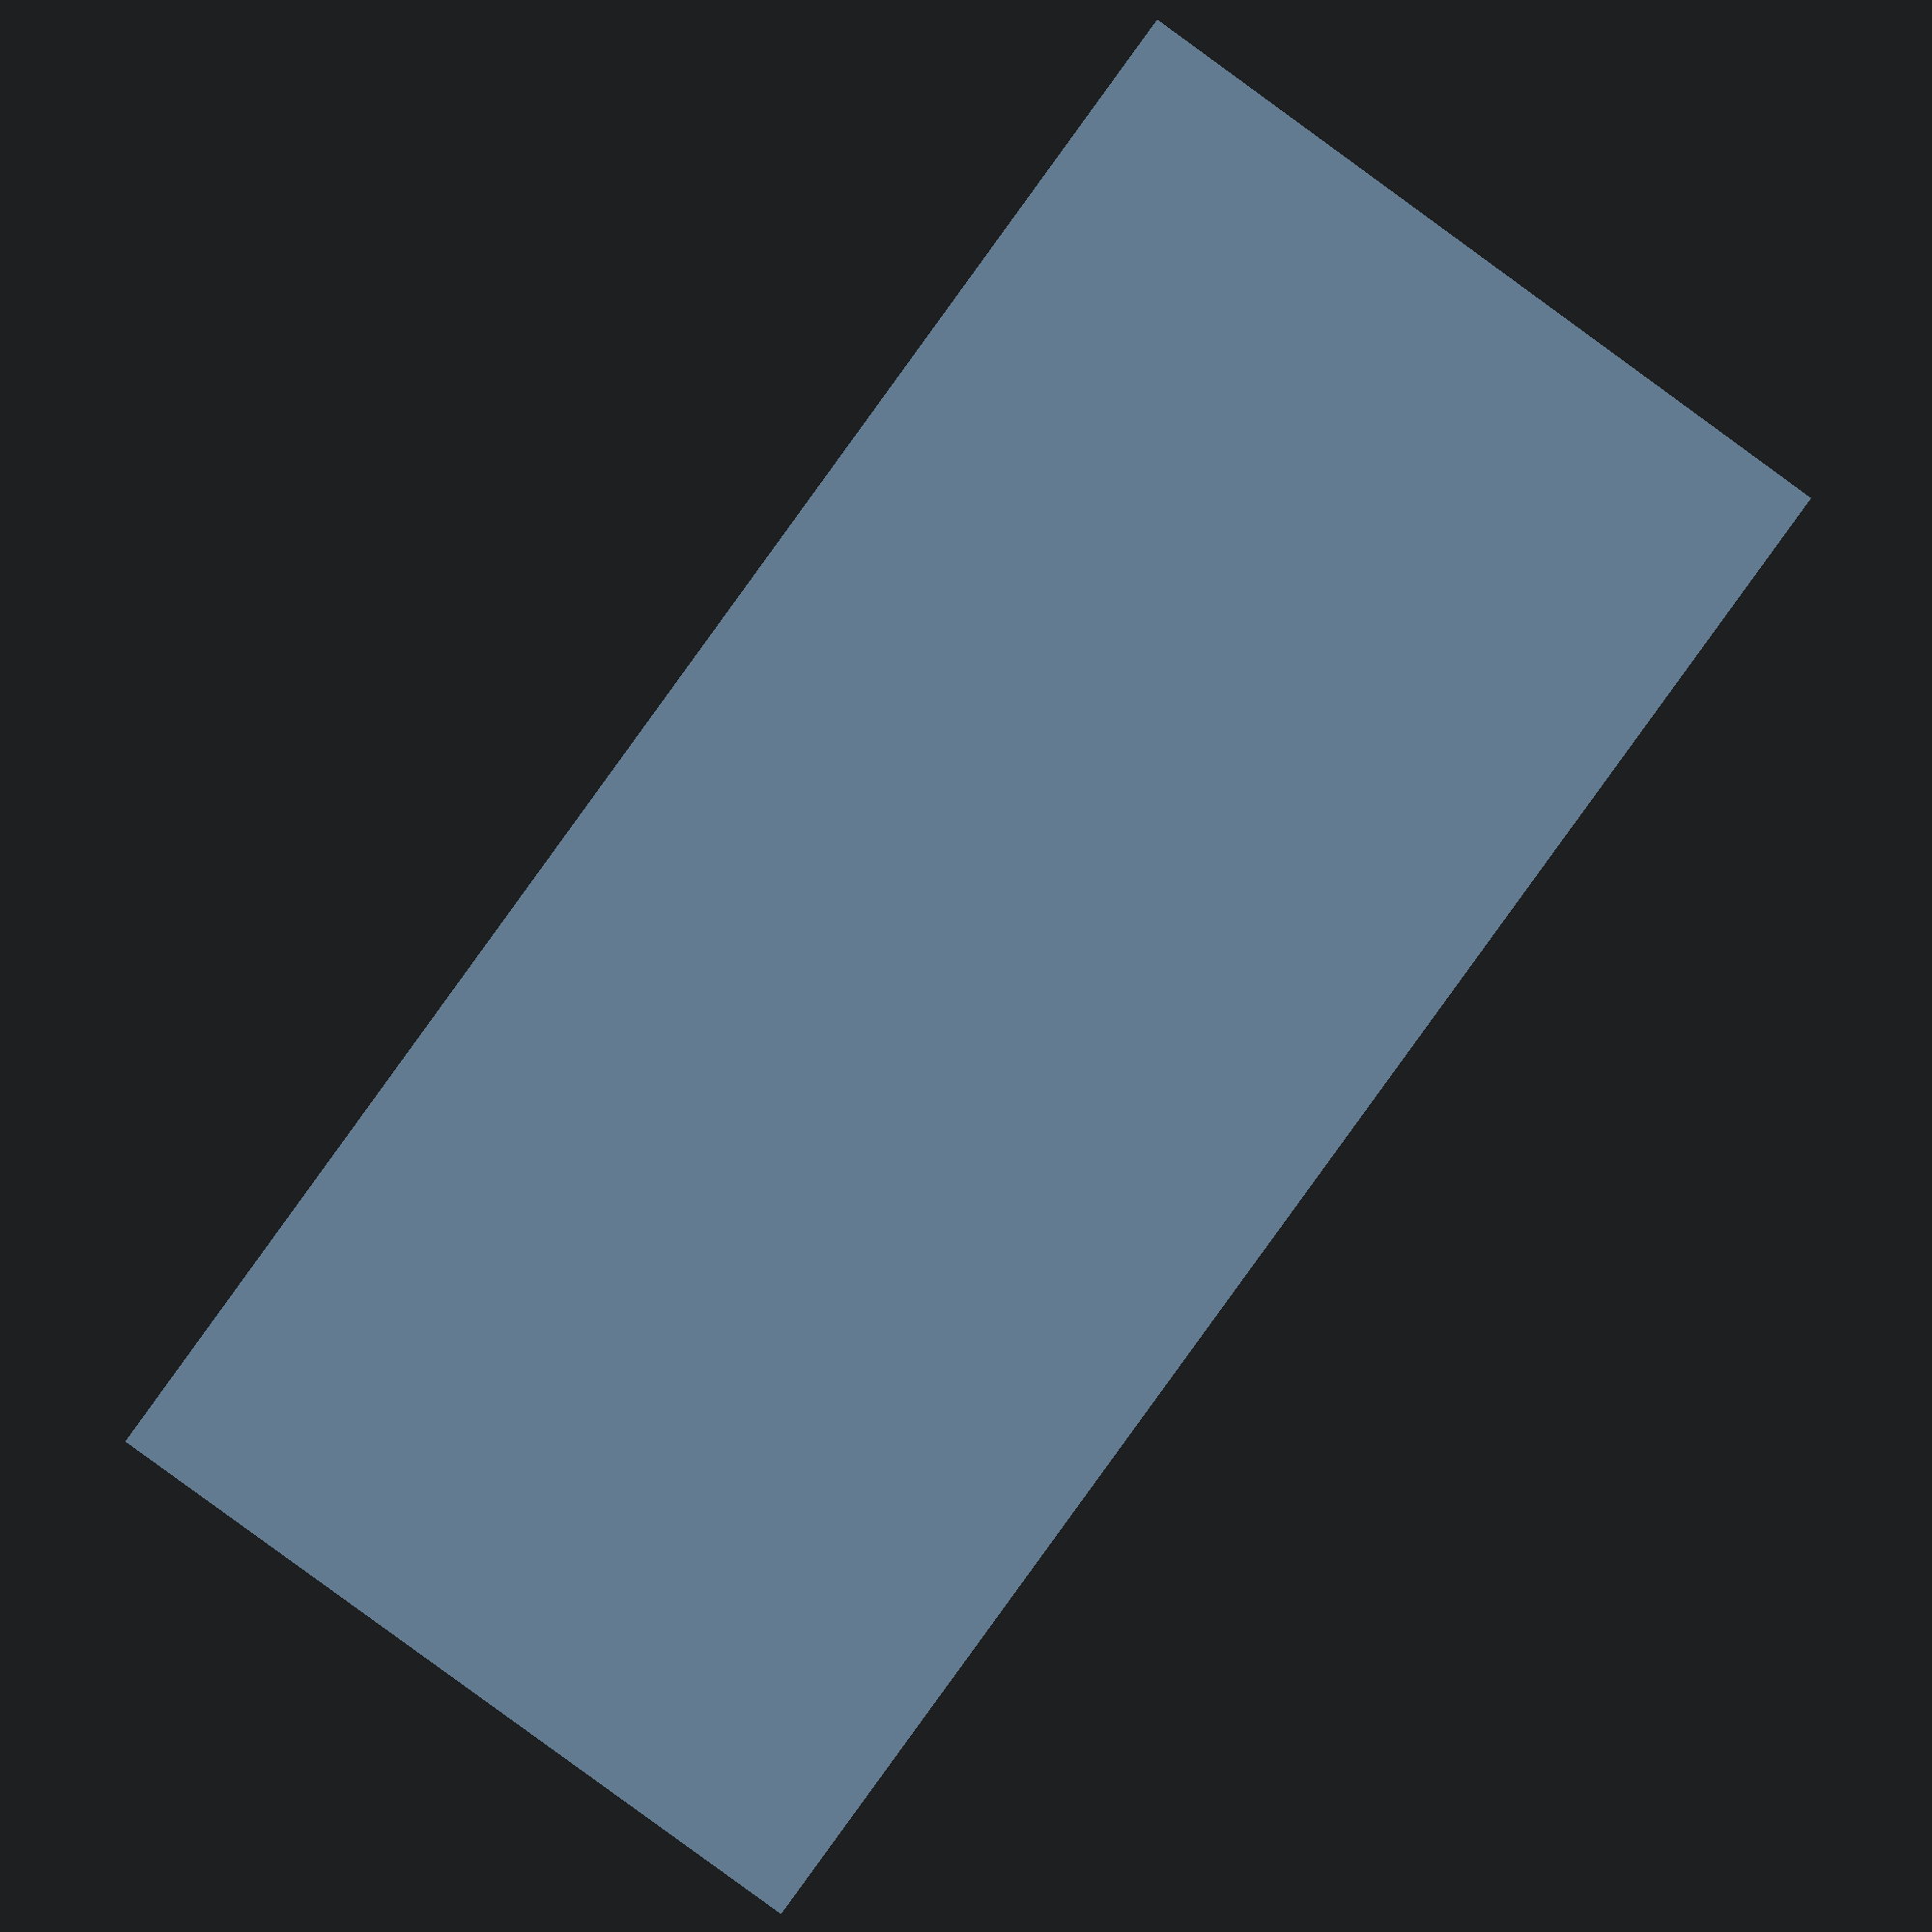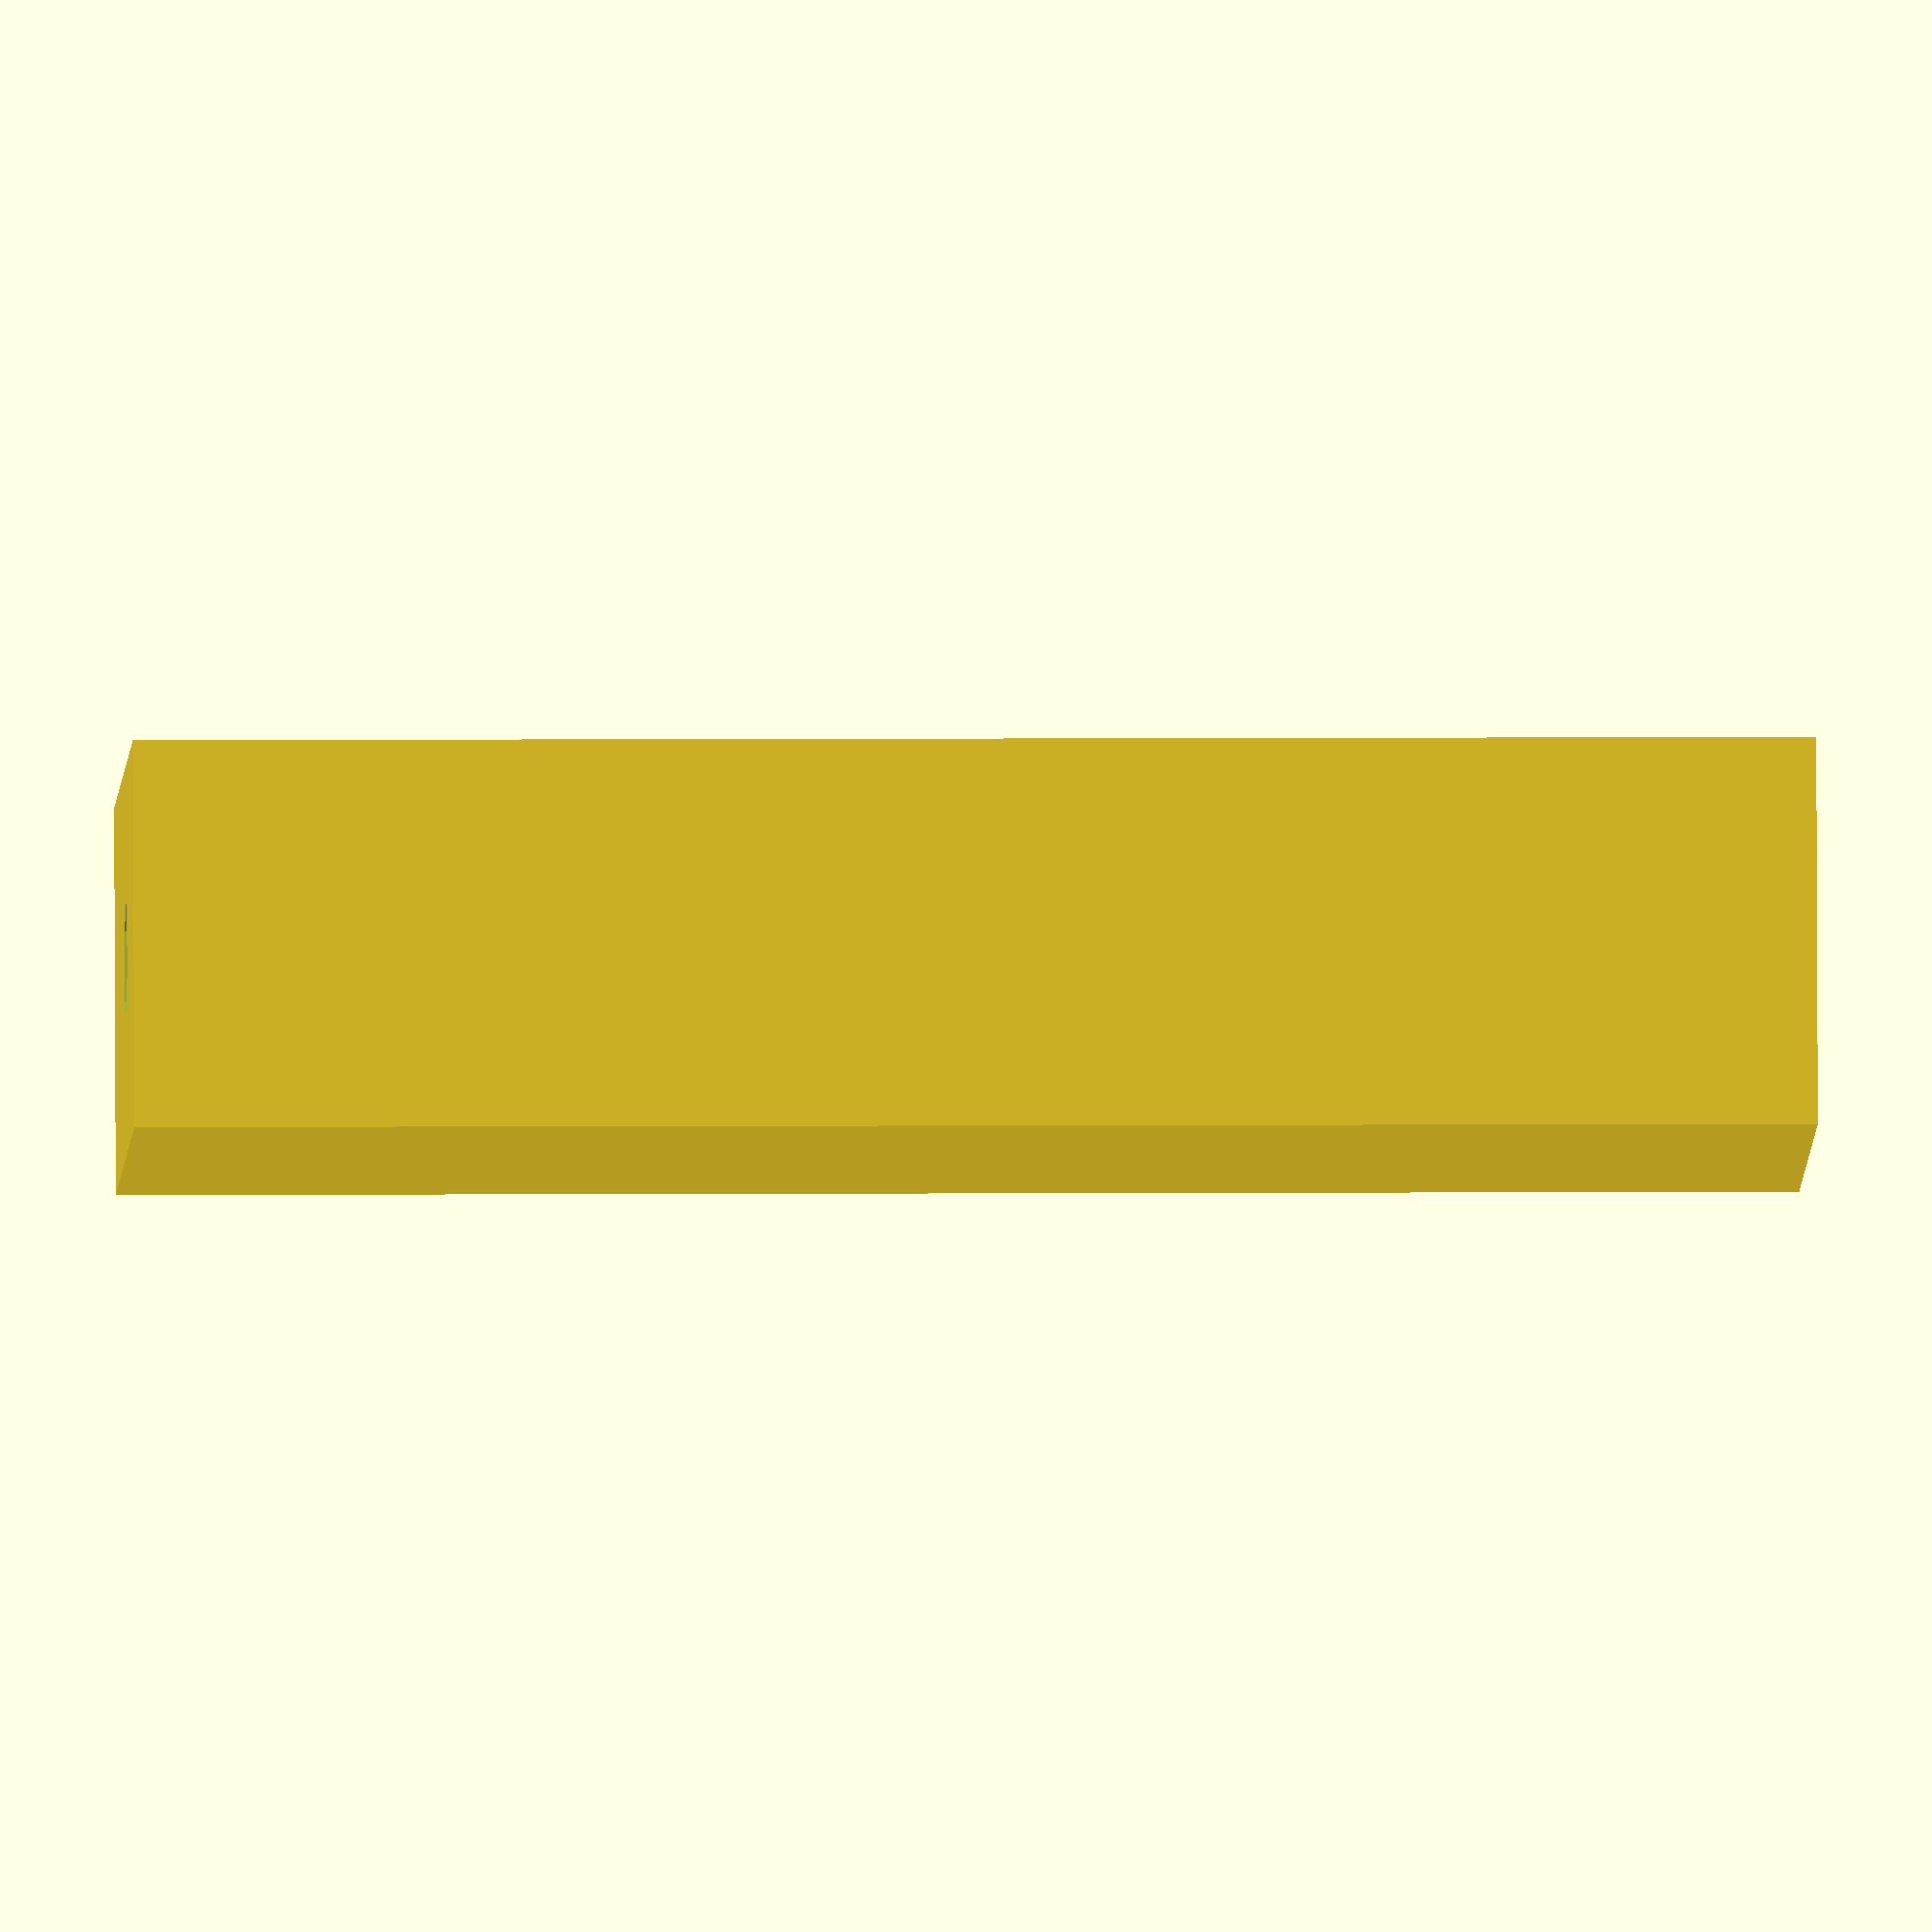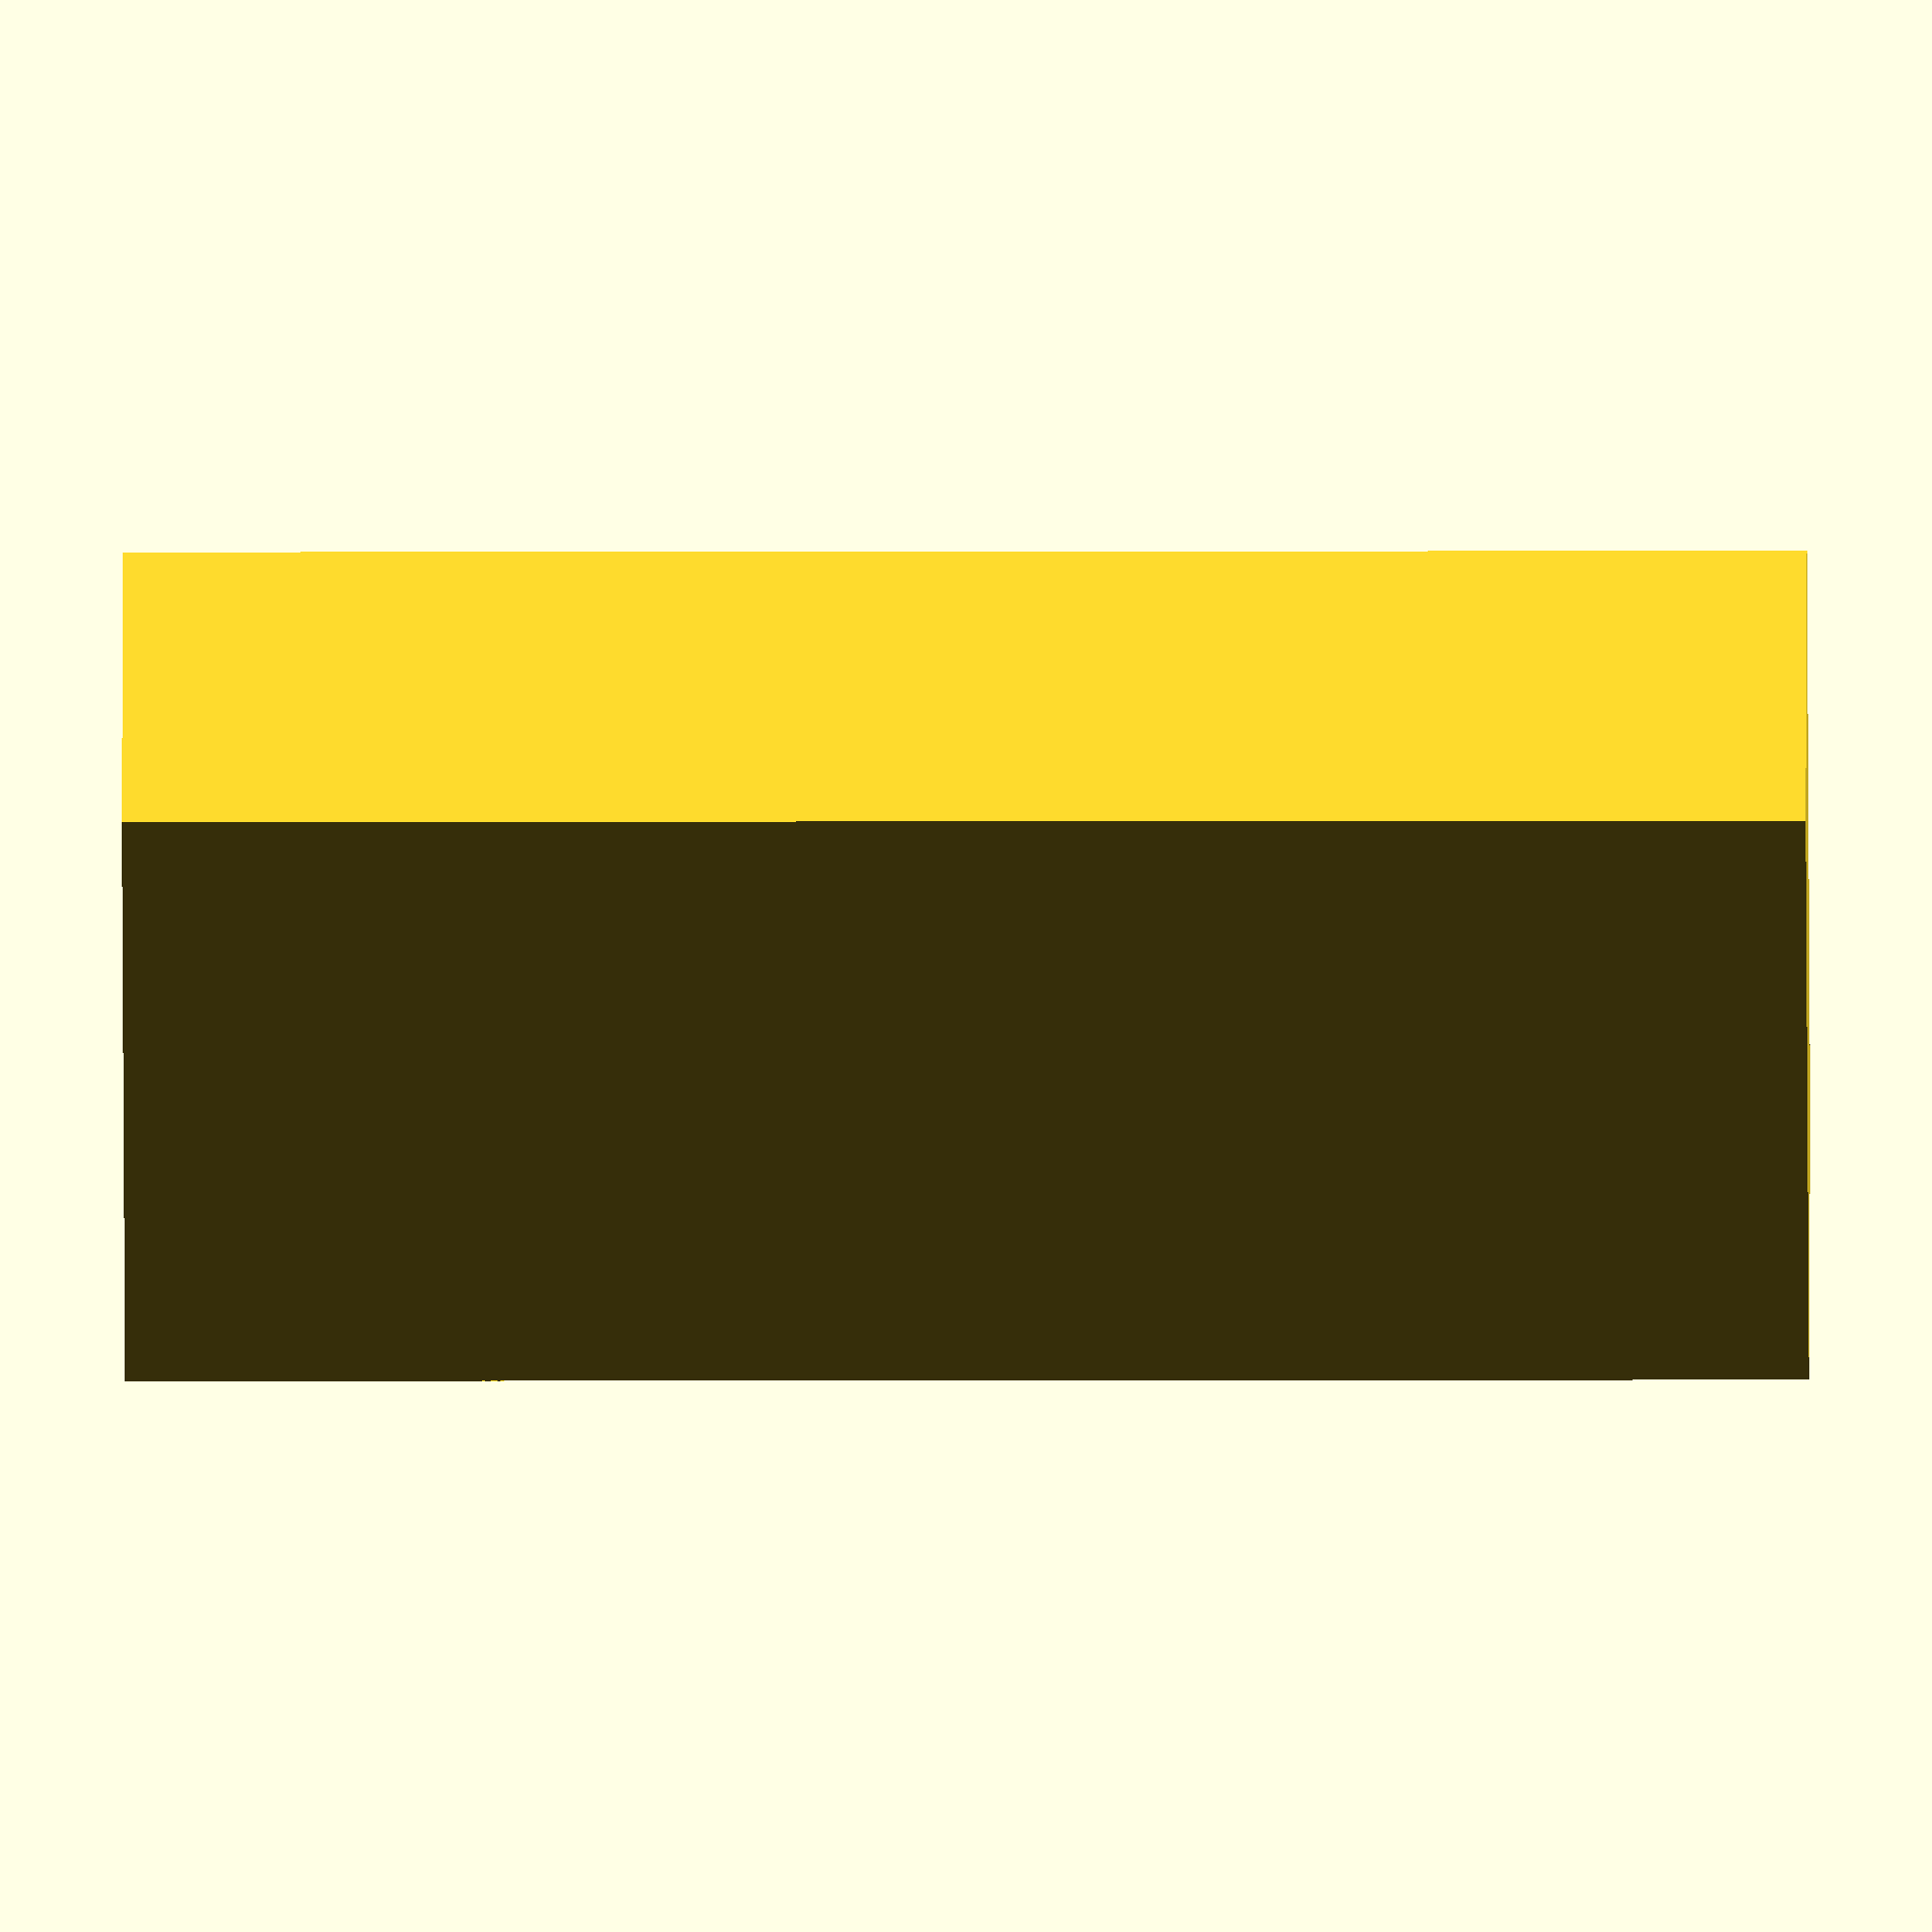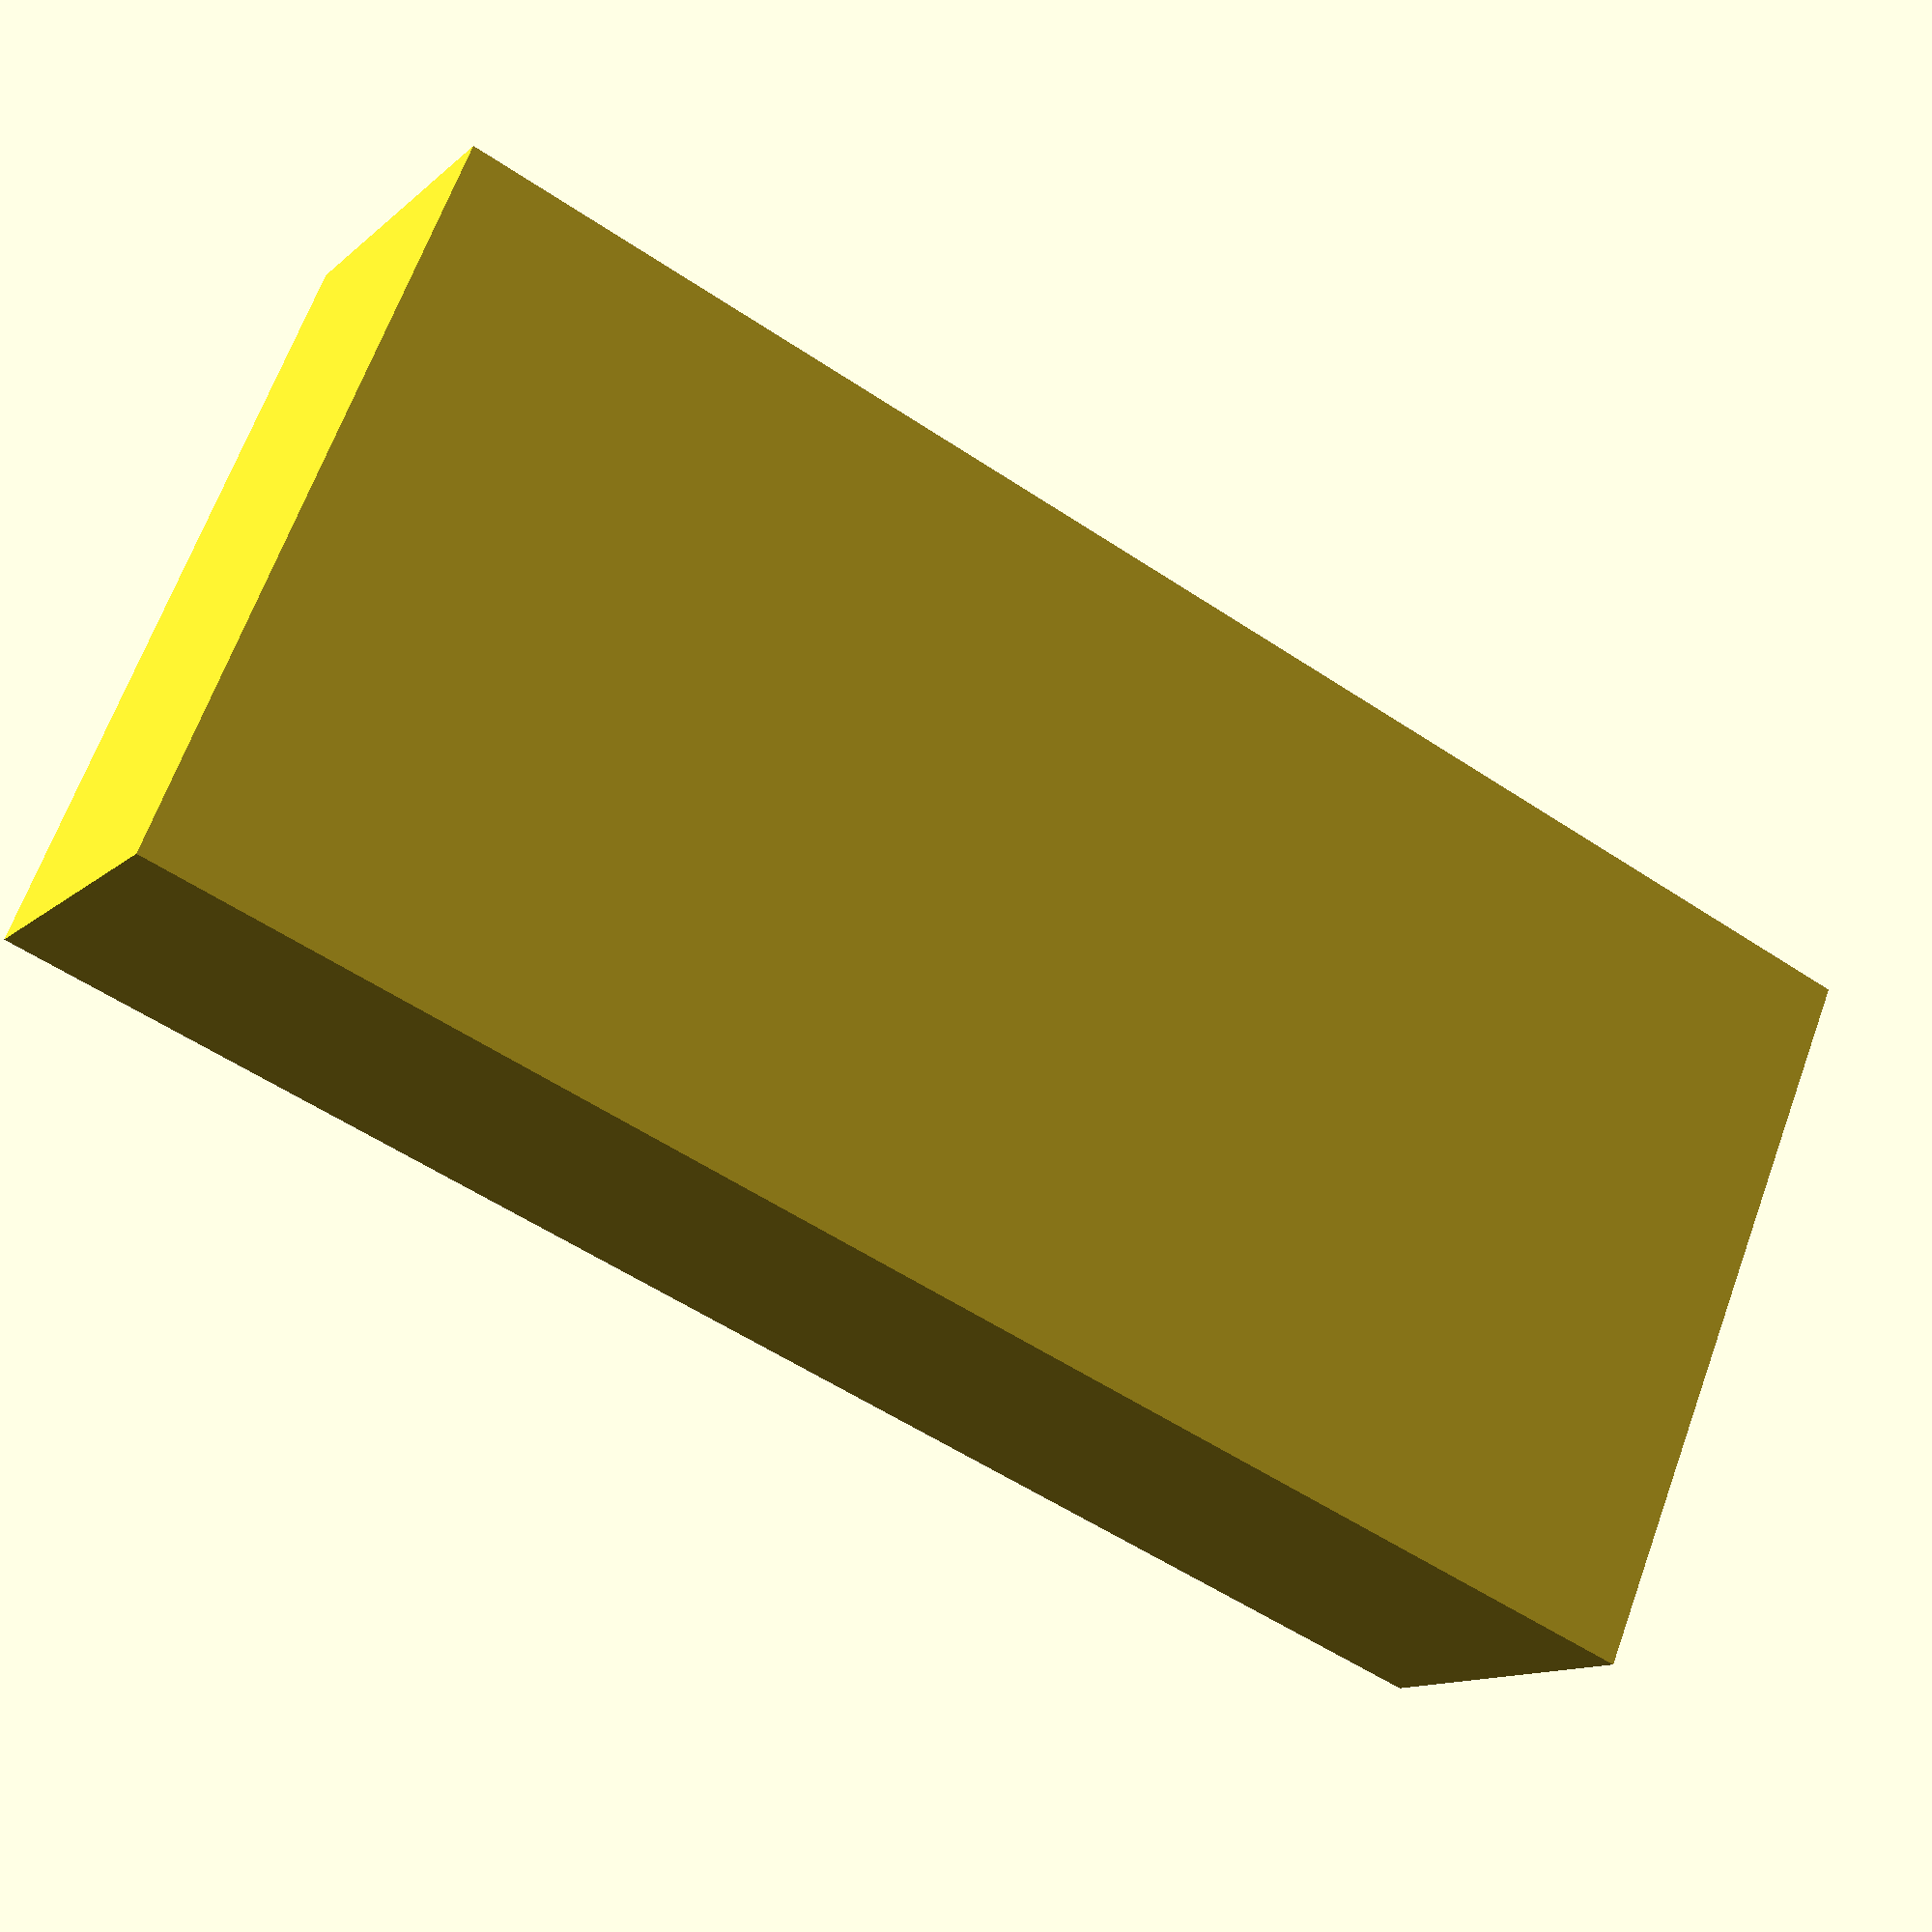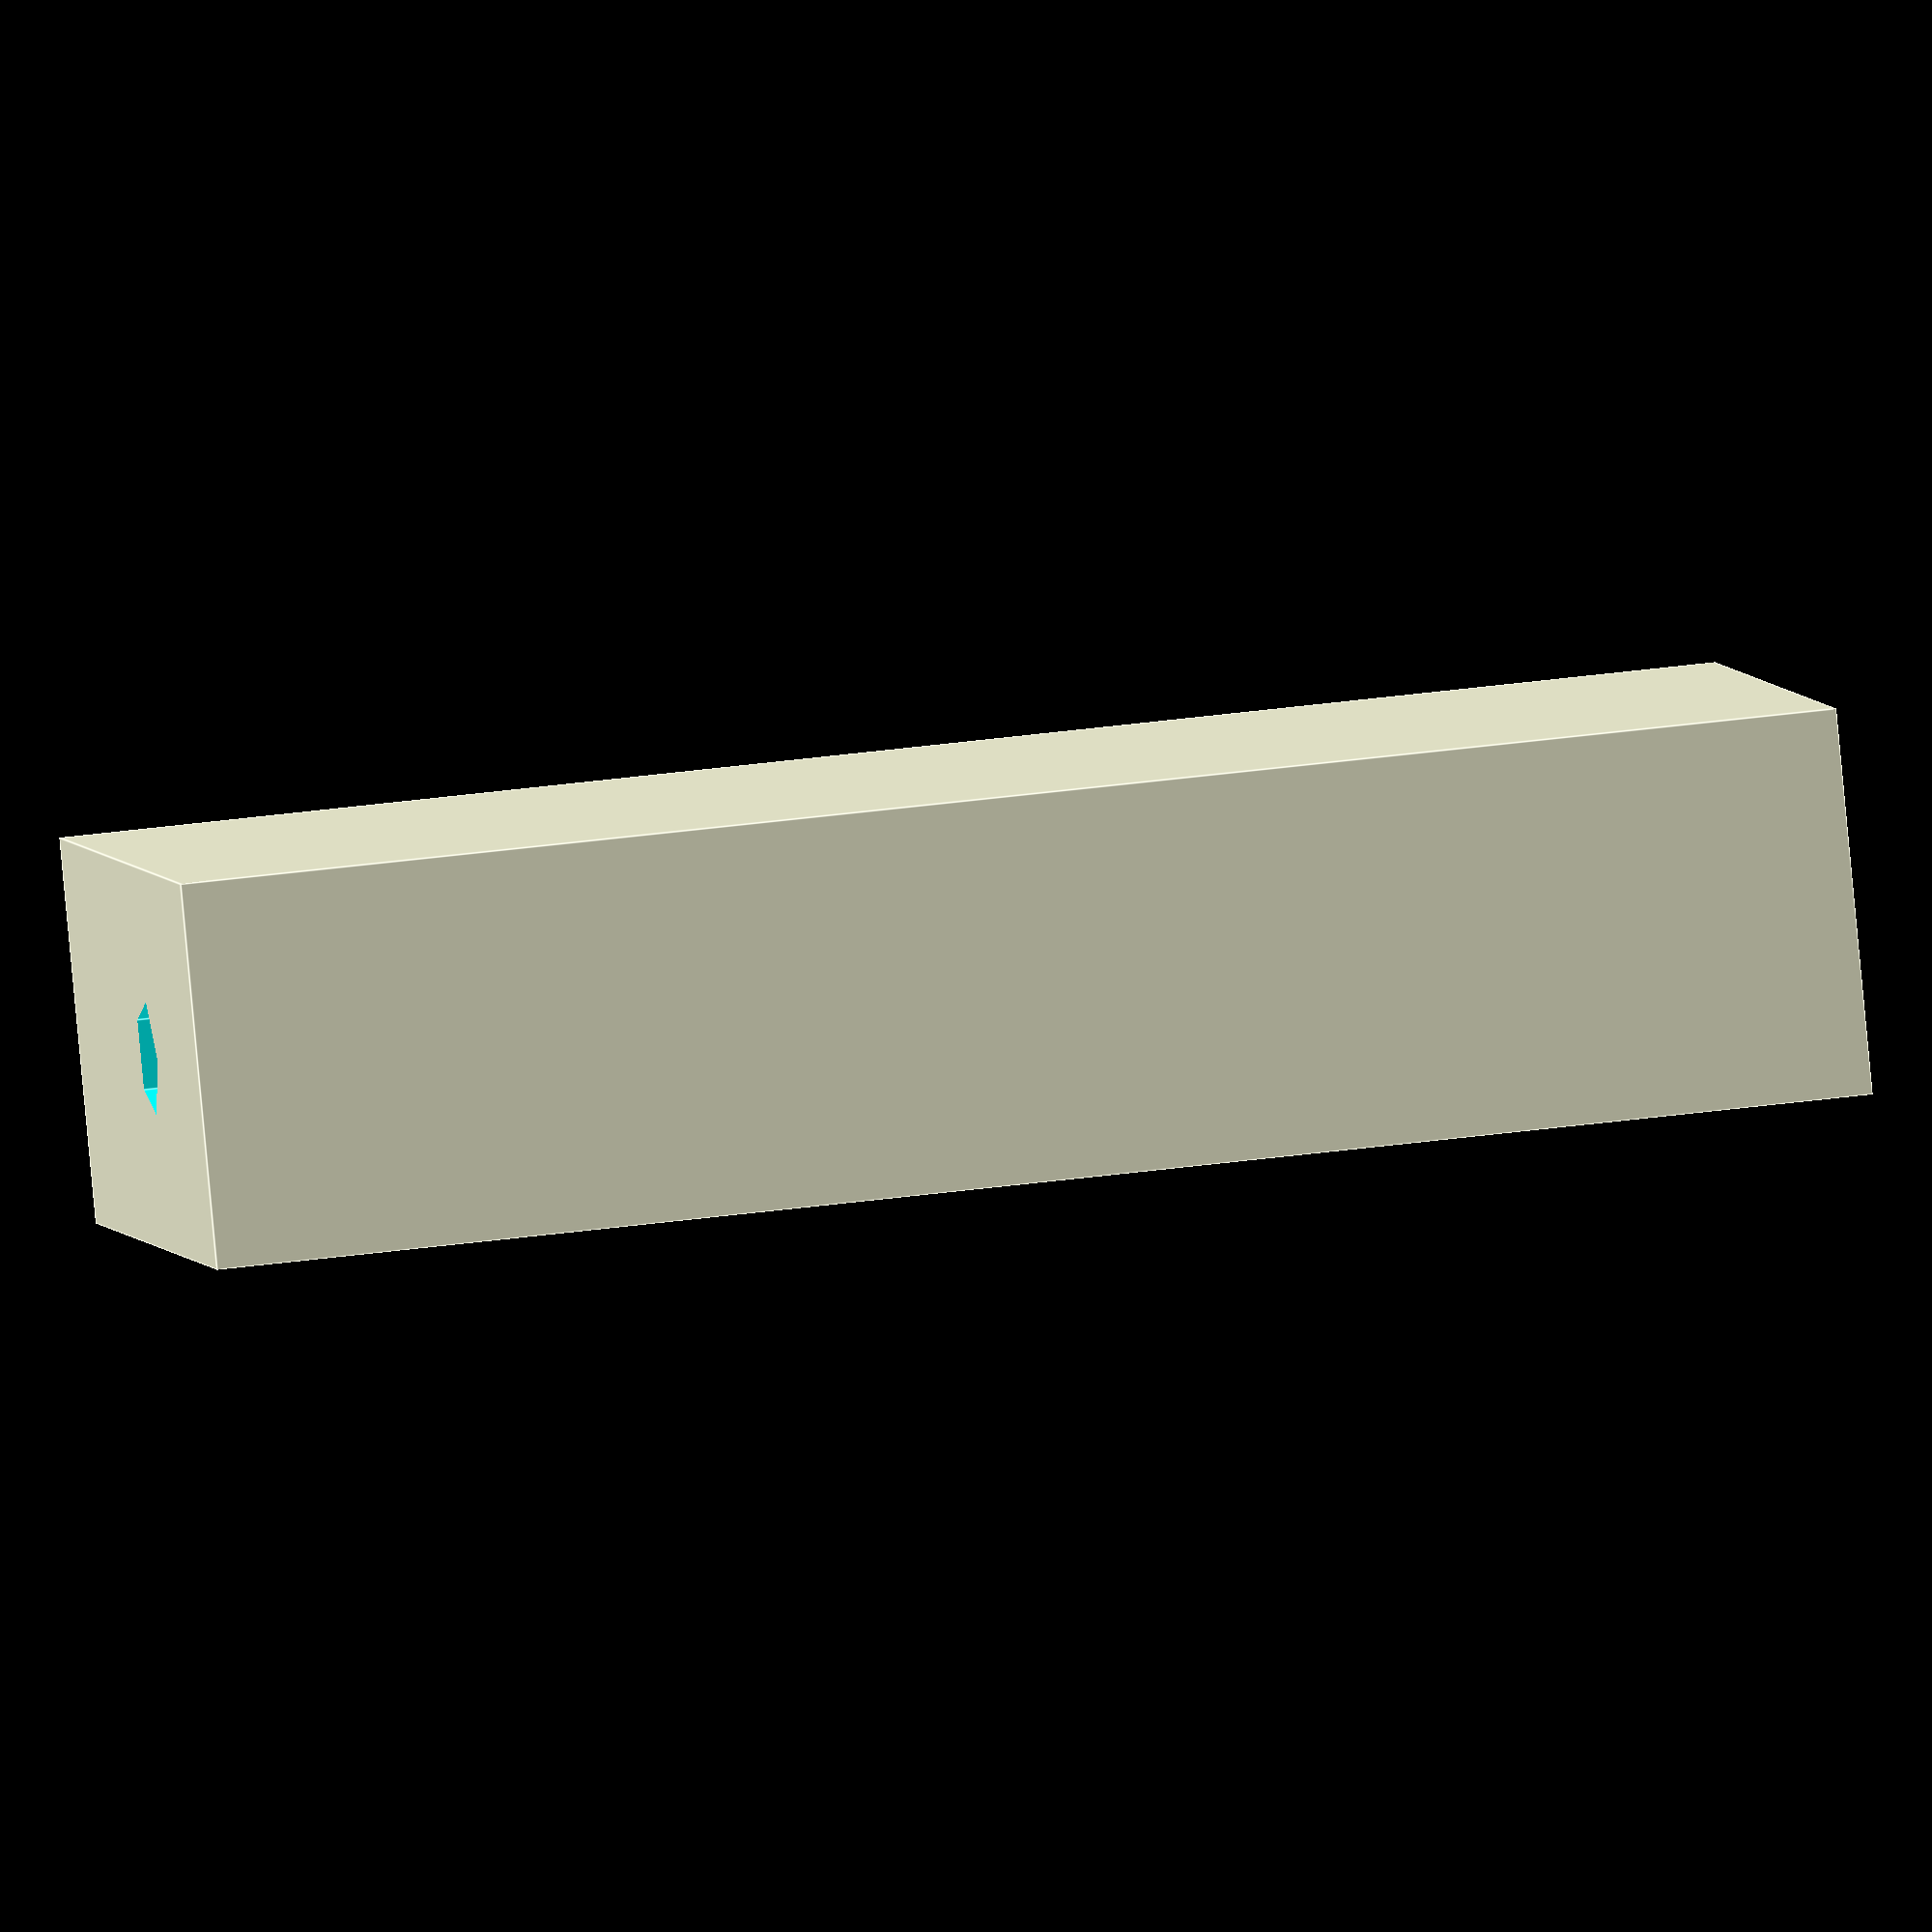
<openscad>
difference(){
    
    union(){
        //Cross in key hole
        translate([0,0,0])
            cube([12,6,26]);
     
    }
    
    //Screw Cutout
    translate([7,3,-1])
        cylinder(9, 1.85/2, 1.85/2);
}
</openscad>
<views>
elev=89.5 azim=180.9 roll=144.0 proj=p view=solid
elev=175.3 azim=9.7 roll=271.4 proj=o view=solid
elev=9.4 azim=216.6 roll=270.3 proj=o view=wireframe
elev=234.2 azim=126.1 roll=125.5 proj=p view=solid
elev=325.1 azim=211.0 roll=259.5 proj=o view=edges
</views>
